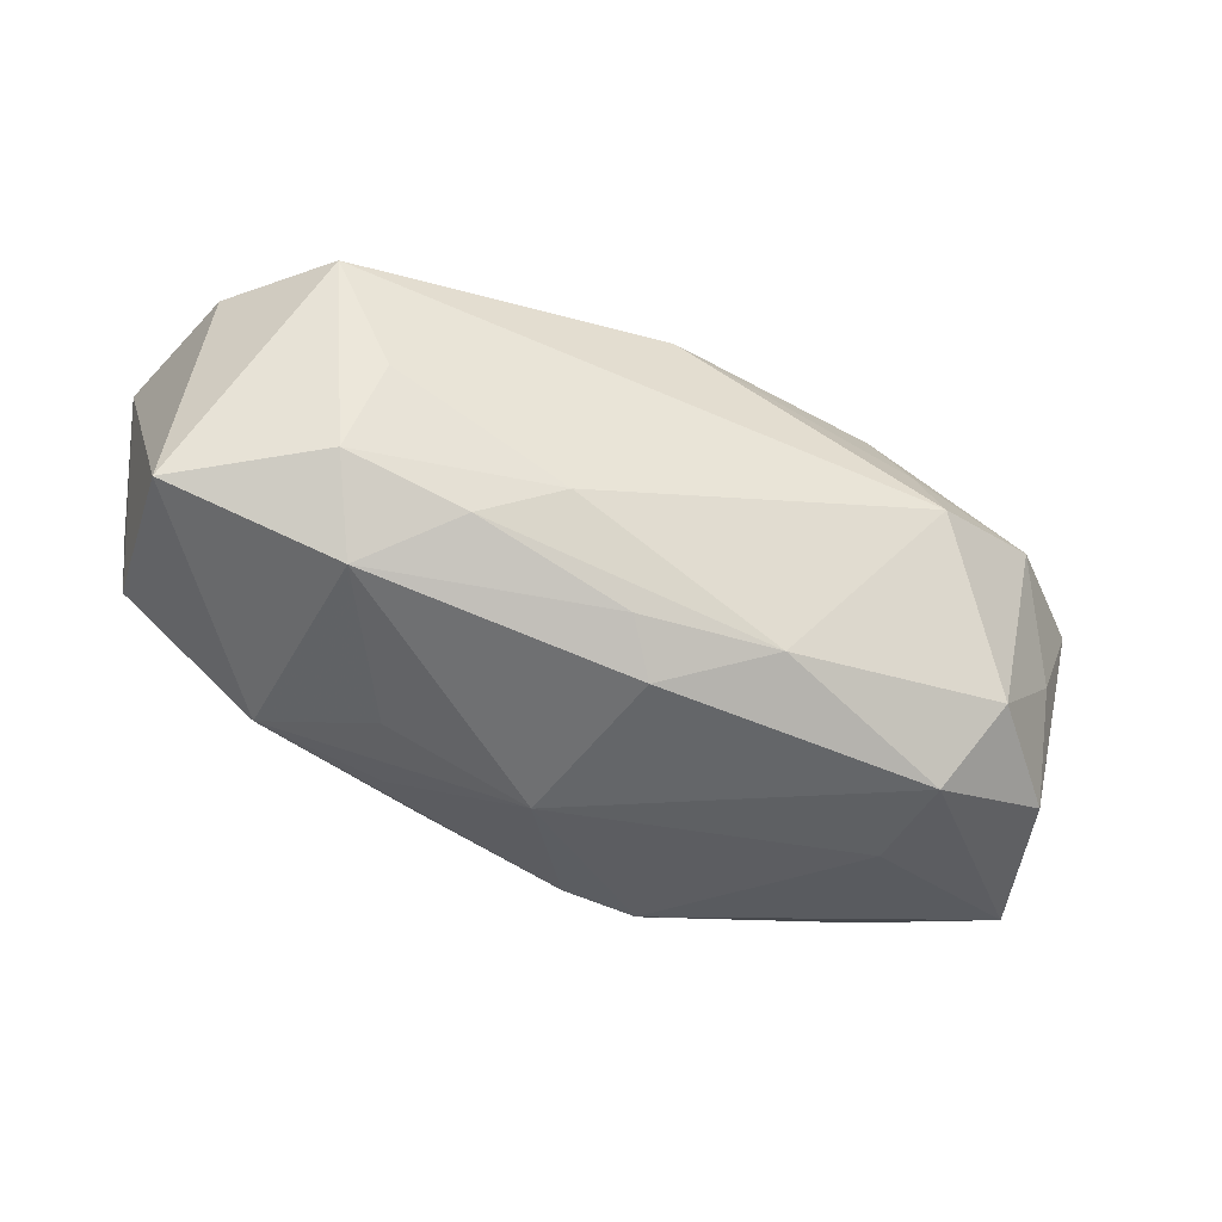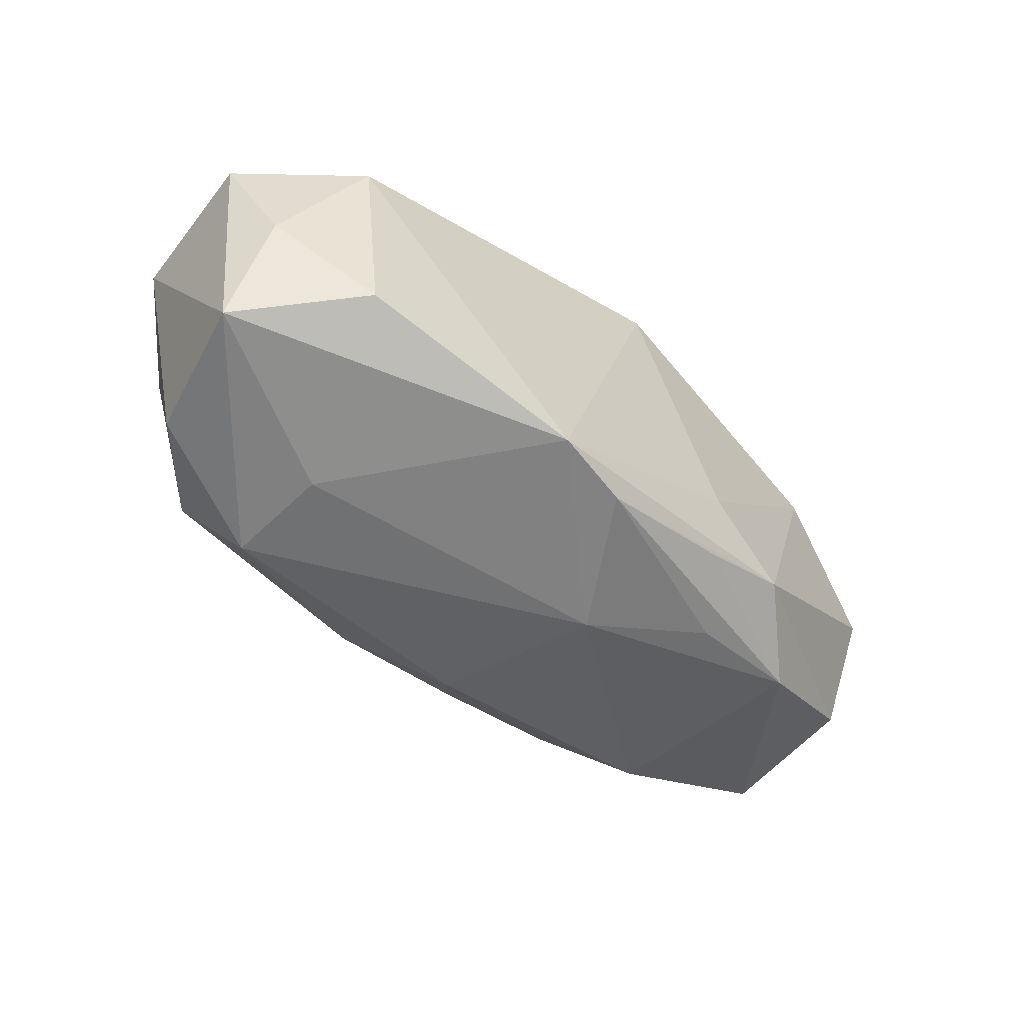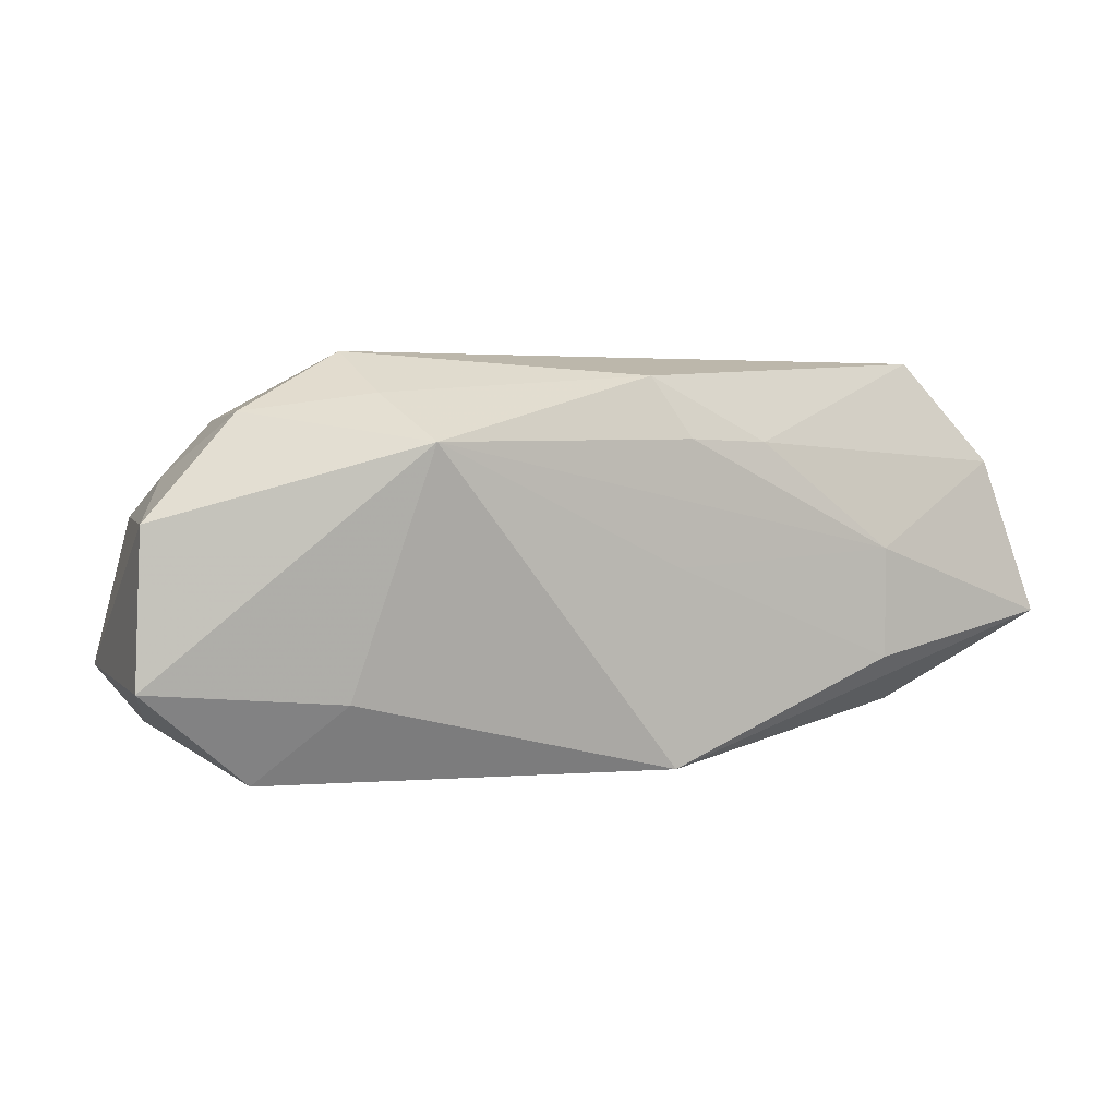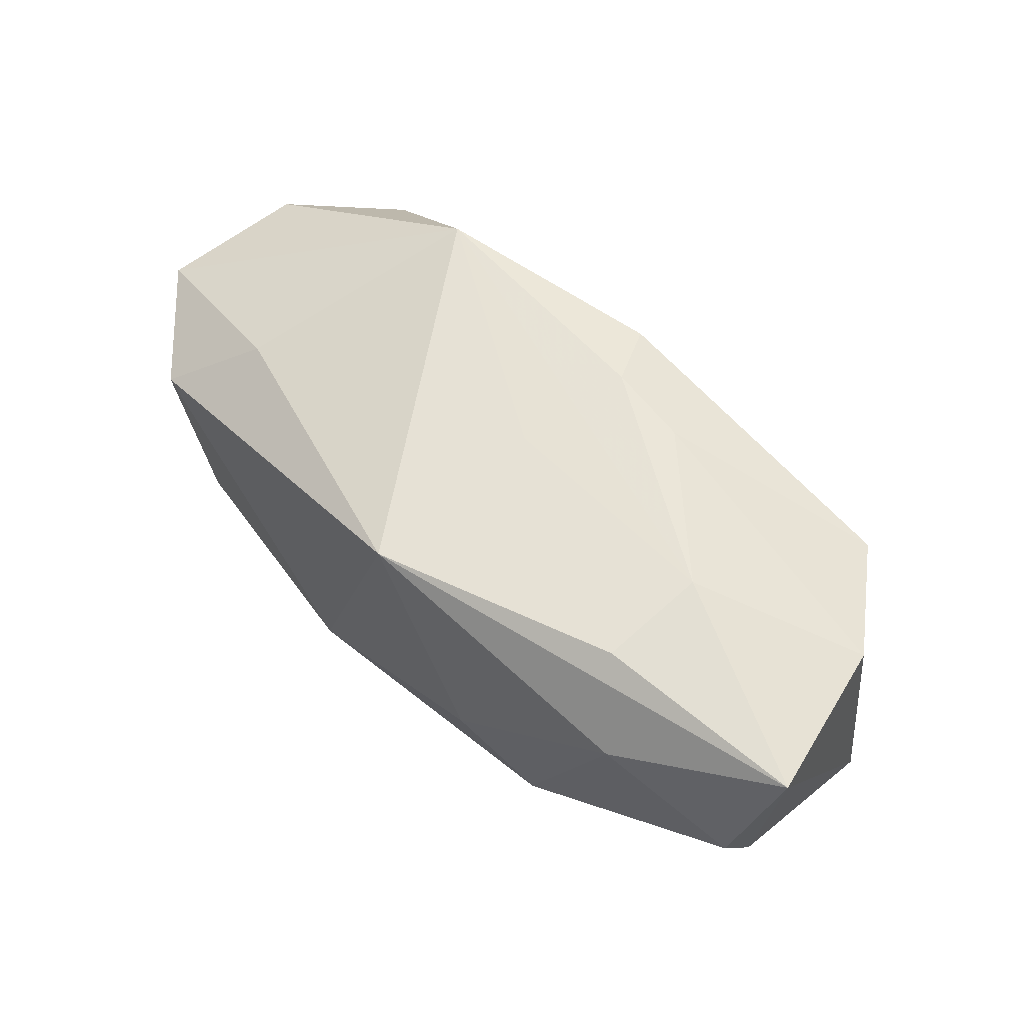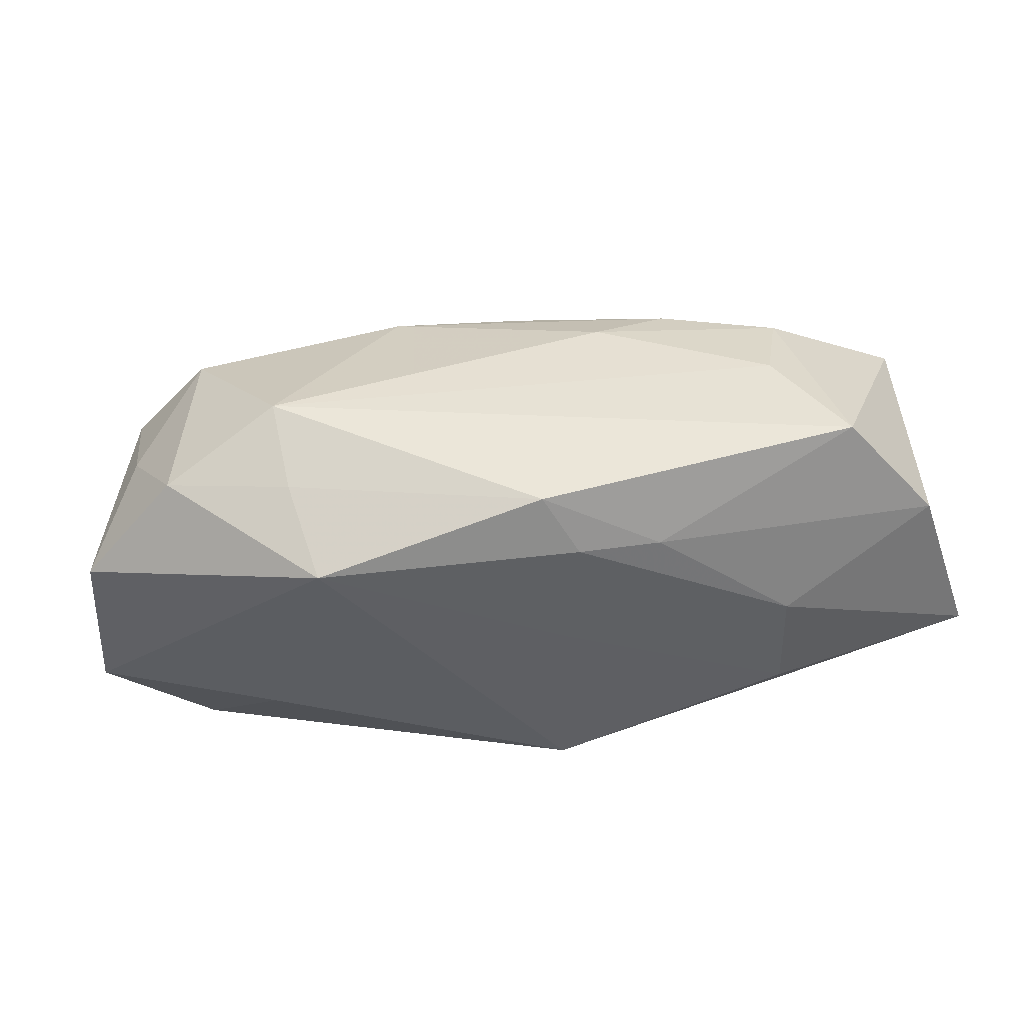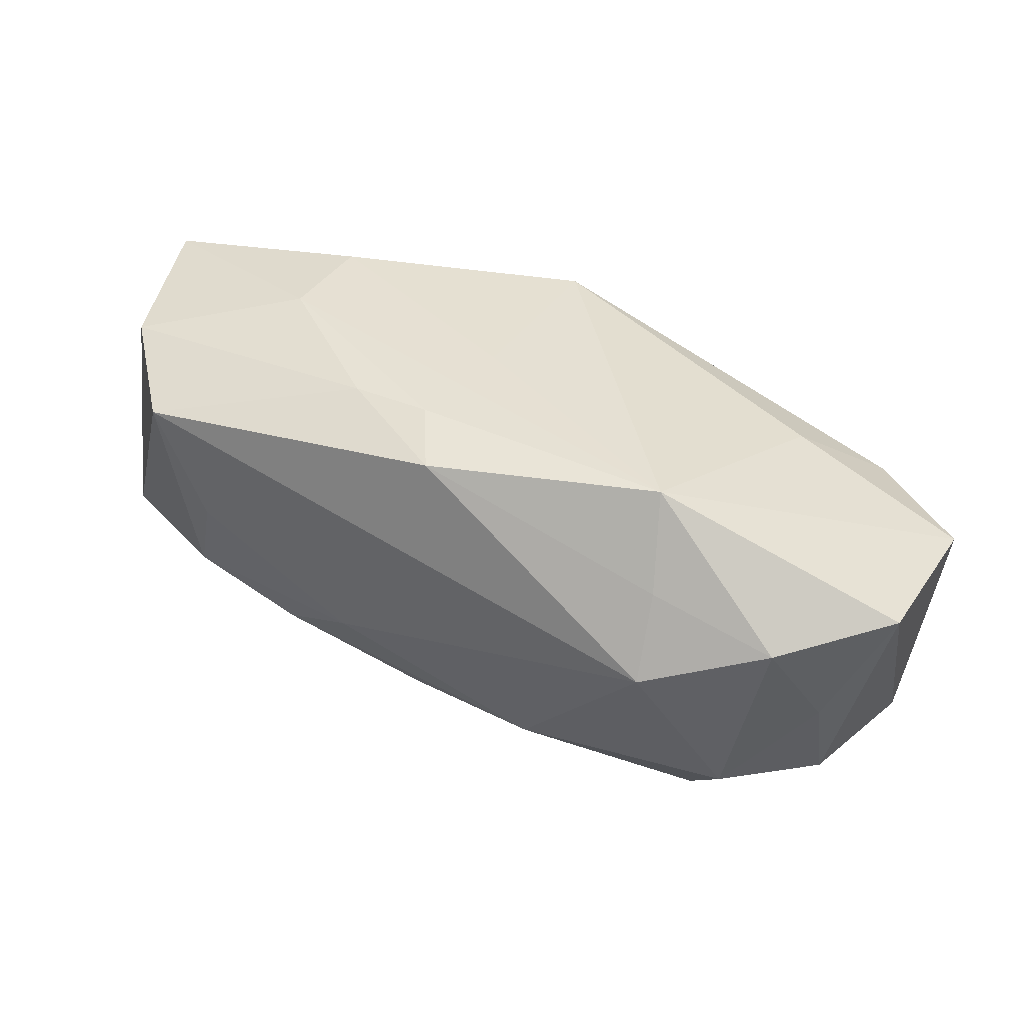
<metadata>
{"format":"obj","ext":"obj","renderer":"f3d","projection":"perspective","resolution":1024,"background":"white","views":[{"elev":-42.3,"azim":-19.1,"up":"+Y"},{"elev":-55.1,"azim":140.9,"up":"+Y"},{"elev":2.1,"azim":151.5,"up":"+Z"},{"elev":61.9,"azim":-130.2,"up":"+Y"},{"elev":41.7,"azim":170.5,"up":"+Z"},{"elev":38.6,"azim":28.8,"up":"+Y"}]}
</metadata>
<code>
v 0.03657 -0.0159 -0.008664
v 0.02735 -0.01325 -0.01637
v -0.02255 0.01763 0.001386
v 0.02112 0.001808 0.01774
v 0.02732 -0.01184 0.0123
v 0.03553 -0.005173 -0.01257
v 0.02059 0.008635 0.01411
v -0.03866 0.003848 -0.008206
v -0.02823 0.01267 0.01746
v -0.03583 0.01458 0.008885
v -0.01598 -0.01507 -0.008417
v 0.02212 -0.01813 -0.001039
v 0.02382 0.01046 -0.0104
v 0.000838 -0.01674 -0.01535
v 0.008362 -0.01331 0.01393
v -0.005308 -0.01813 -0.004118
v 0.007714 -0.01658 -0.01711
v 0.03103 0.004858 0.01256
v -0.02758 0.01093 -0.01231
v -0.002523 0.0167 1.883e-05
v -0.02287 0.0172 -0.007955
v -0.001007 -0.0162 0.01038
v -0.01058 0.01687 0.01034
v -0.009251 -0.00519 0.017
v -0.01185 -0.01279 -0.01424
v 0.02994 0.004476 -0.01711
v 0.02297 -0.01813 0.008142
v -0.02356 0.002719 0.01727
v 0.03392 -0.01422 0.004028
v -0.02662 -0.01289 -0.007191
v -0.0004181 0.01553 0.01564
v -0.02013 -0.009803 -0.01378
v -0.03818 -0.006409 -0.00344
v -0.02393 -0.01189 0.01094
v -0.01191 -0.005983 -0.01564
v 0.03942 0.005241 -0.009304
v -0.04033 0.01579 -0.004514
v -0.03834 -0.006328 0.009446
v 0.03897 0.00528 0.003775
v 0.01899 0.0162 0.01009
v -0.003441 0.0171 0.01052
v -0.02619 -0.005093 0.01548
v 0.03416 -0.004471 0.007449
v -0.01781 -0.01479 -0.002052
v -0.01622 -0.008386 0.01542
v -0.003359 -0.01271 0.01361
v -0.002726 0.01575 -0.0165
f 39 36 40
f 21 47 37
f 40 36 13
f 13 47 40
f 37 47 19
f 36 39 1
f 1 39 29
f 26 13 36
f 47 13 26
f 28 9 42
f 9 28 4
f 40 47 20
f 47 21 20
f 31 23 9
f 31 7 40
f 9 4 31
f 31 4 7
f 3 21 37
f 40 20 3
f 3 20 21
f 8 33 37
f 37 19 8
f 10 3 37
f 9 23 10
f 23 3 10
f 6 1 2
f 2 26 6
f 36 1 6
f 6 26 36
f 11 14 16
f 2 1 17
f 17 1 12
f 17 26 2
f 17 12 16
f 16 14 17
f 47 26 17
f 29 39 43
f 7 4 18
f 18 39 40
f 40 7 18
f 18 43 39
f 16 22 34
f 24 15 4
f 24 28 42
f 24 4 28
f 4 15 5
f 29 43 5
f 5 18 4
f 43 18 5
f 40 3 41
f 41 3 23
f 41 31 40
f 23 31 41
f 35 19 47
f 47 17 35
f 33 8 32
f 32 17 14
f 32 35 17
f 32 8 19
f 19 35 32
f 22 15 46
f 46 34 22
f 38 34 42
f 42 9 38
f 9 10 38
f 37 33 38
f 38 10 37
f 27 15 22
f 27 5 15
f 27 22 16
f 29 5 27
f 16 12 27
f 27 1 29
f 12 1 27
f 25 32 14
f 42 34 45
f 34 46 45
f 45 24 42
f 15 24 45
f 45 46 15
f 34 38 30
f 30 11 16
f 30 38 33
f 33 32 30
f 32 25 30
f 14 11 30
f 30 25 14
f 16 34 44
f 44 30 16
f 34 30 44

</code>
